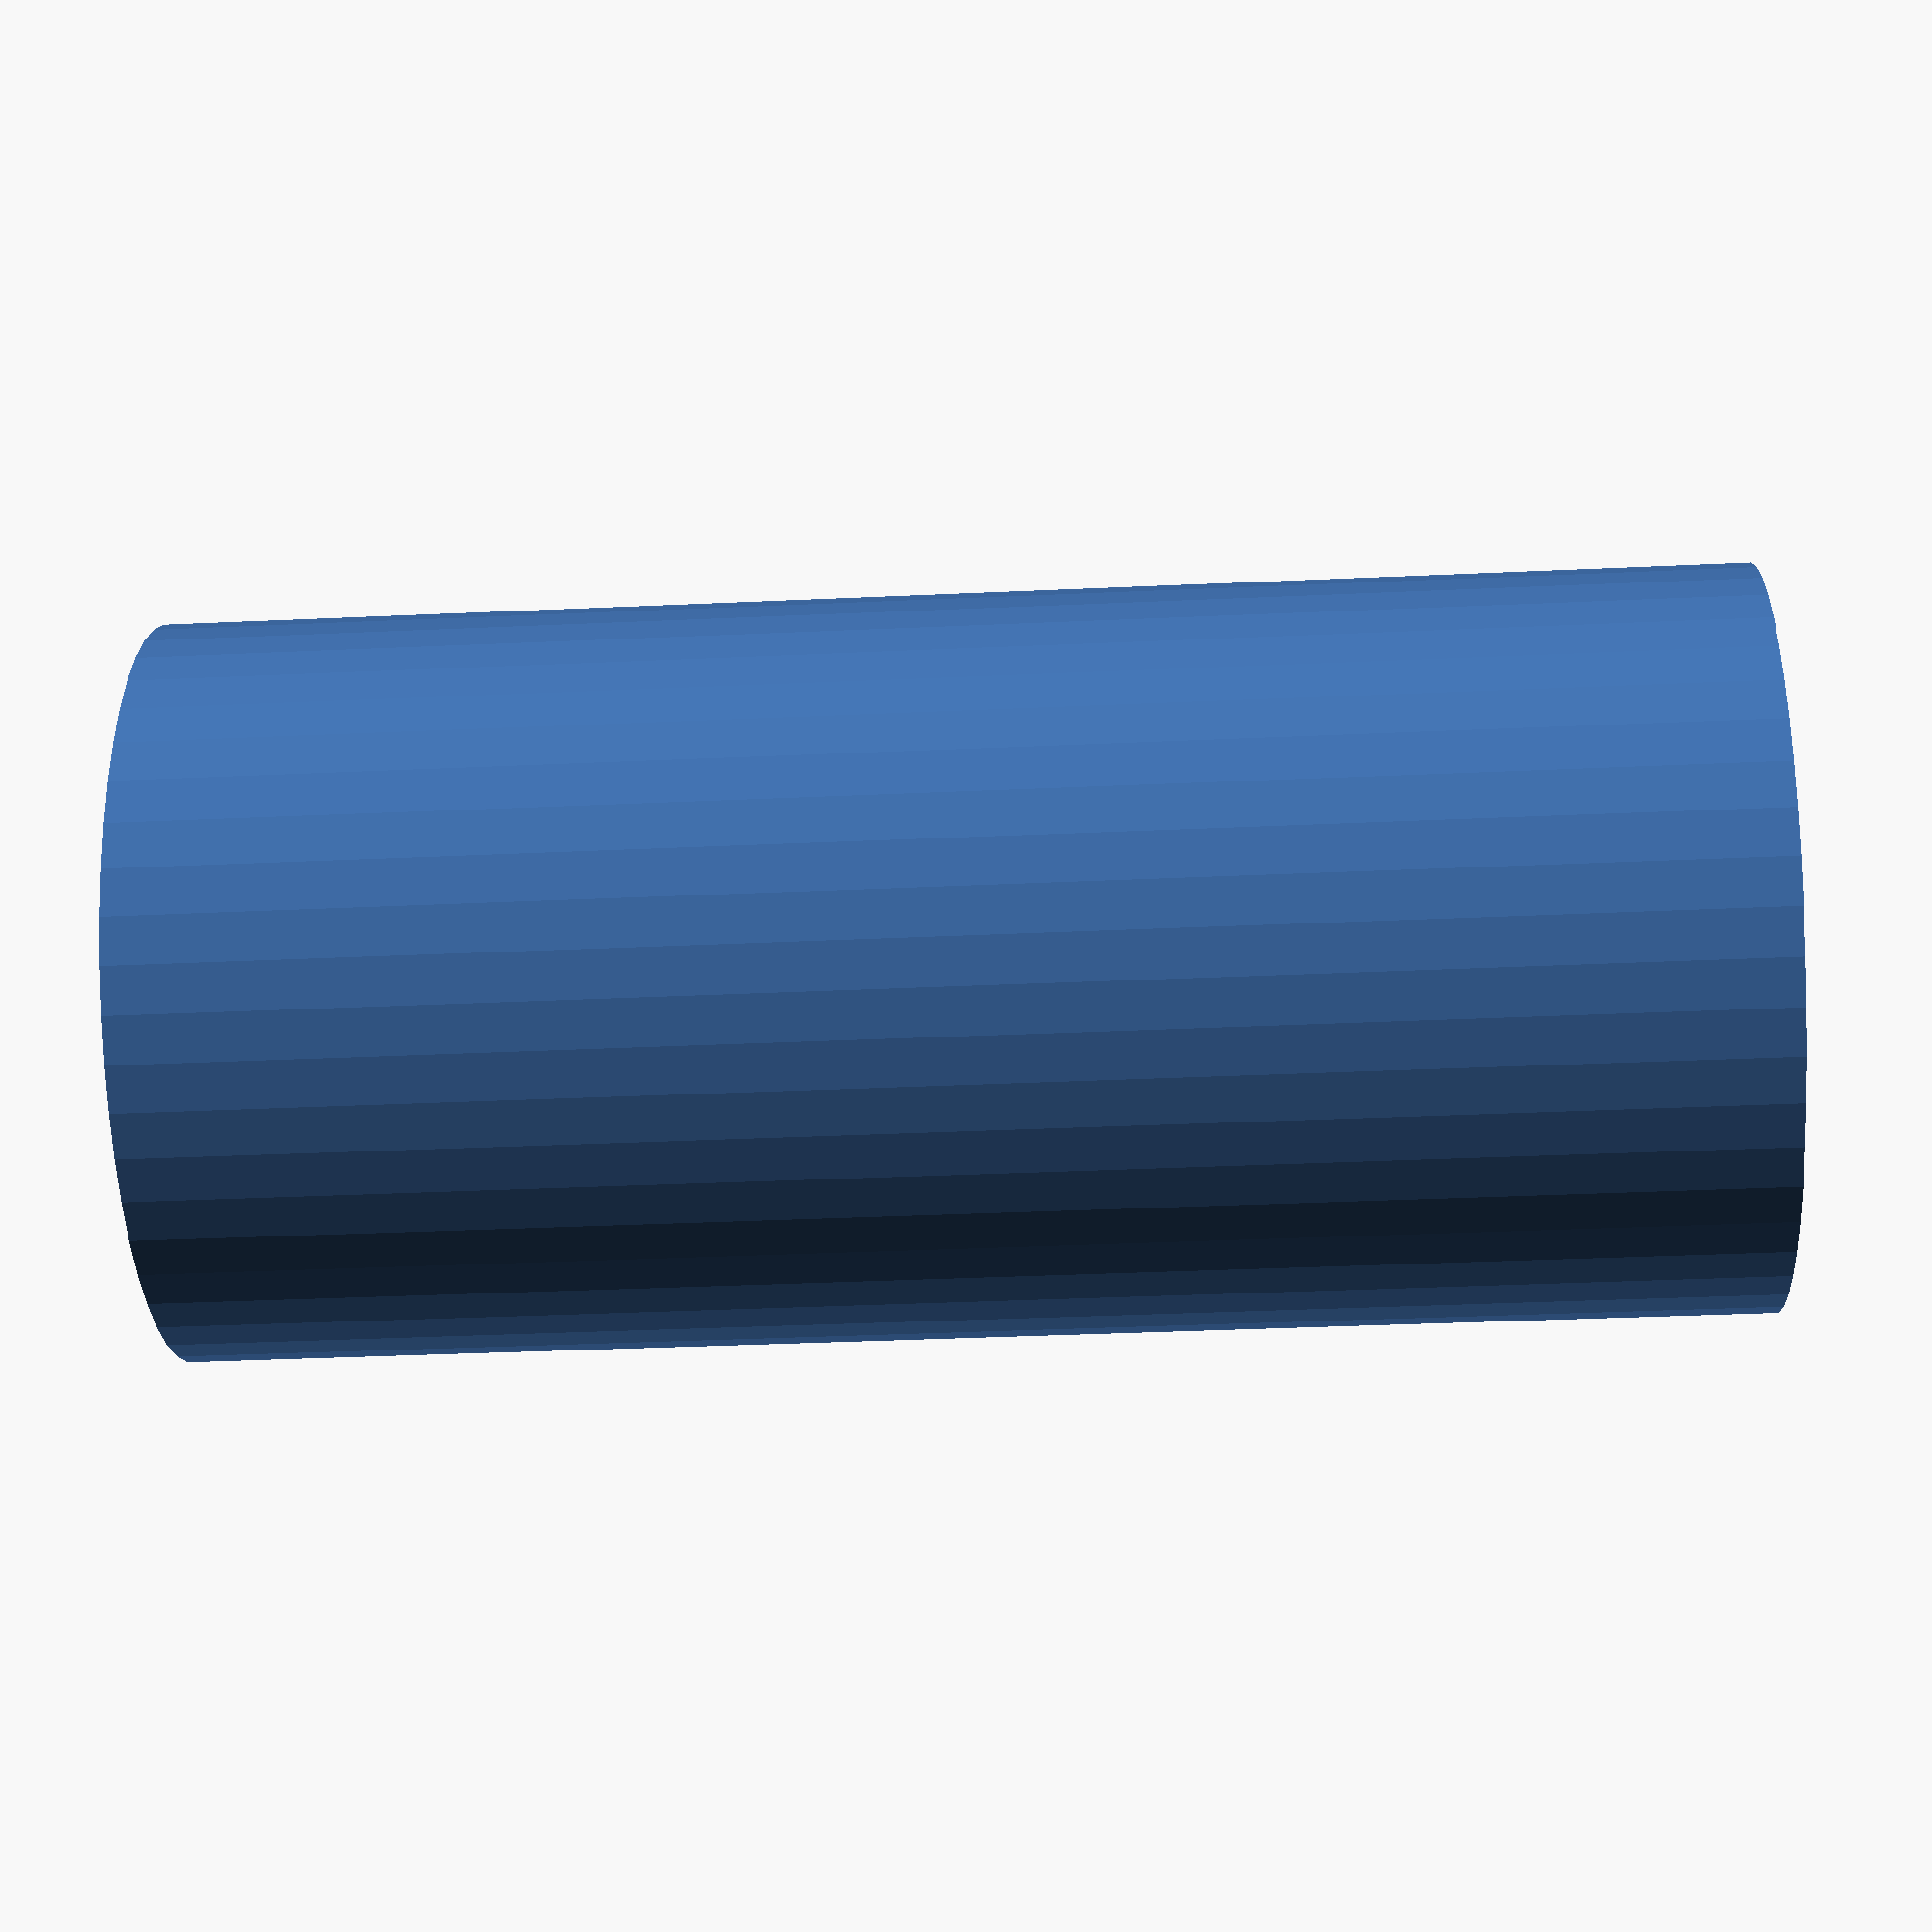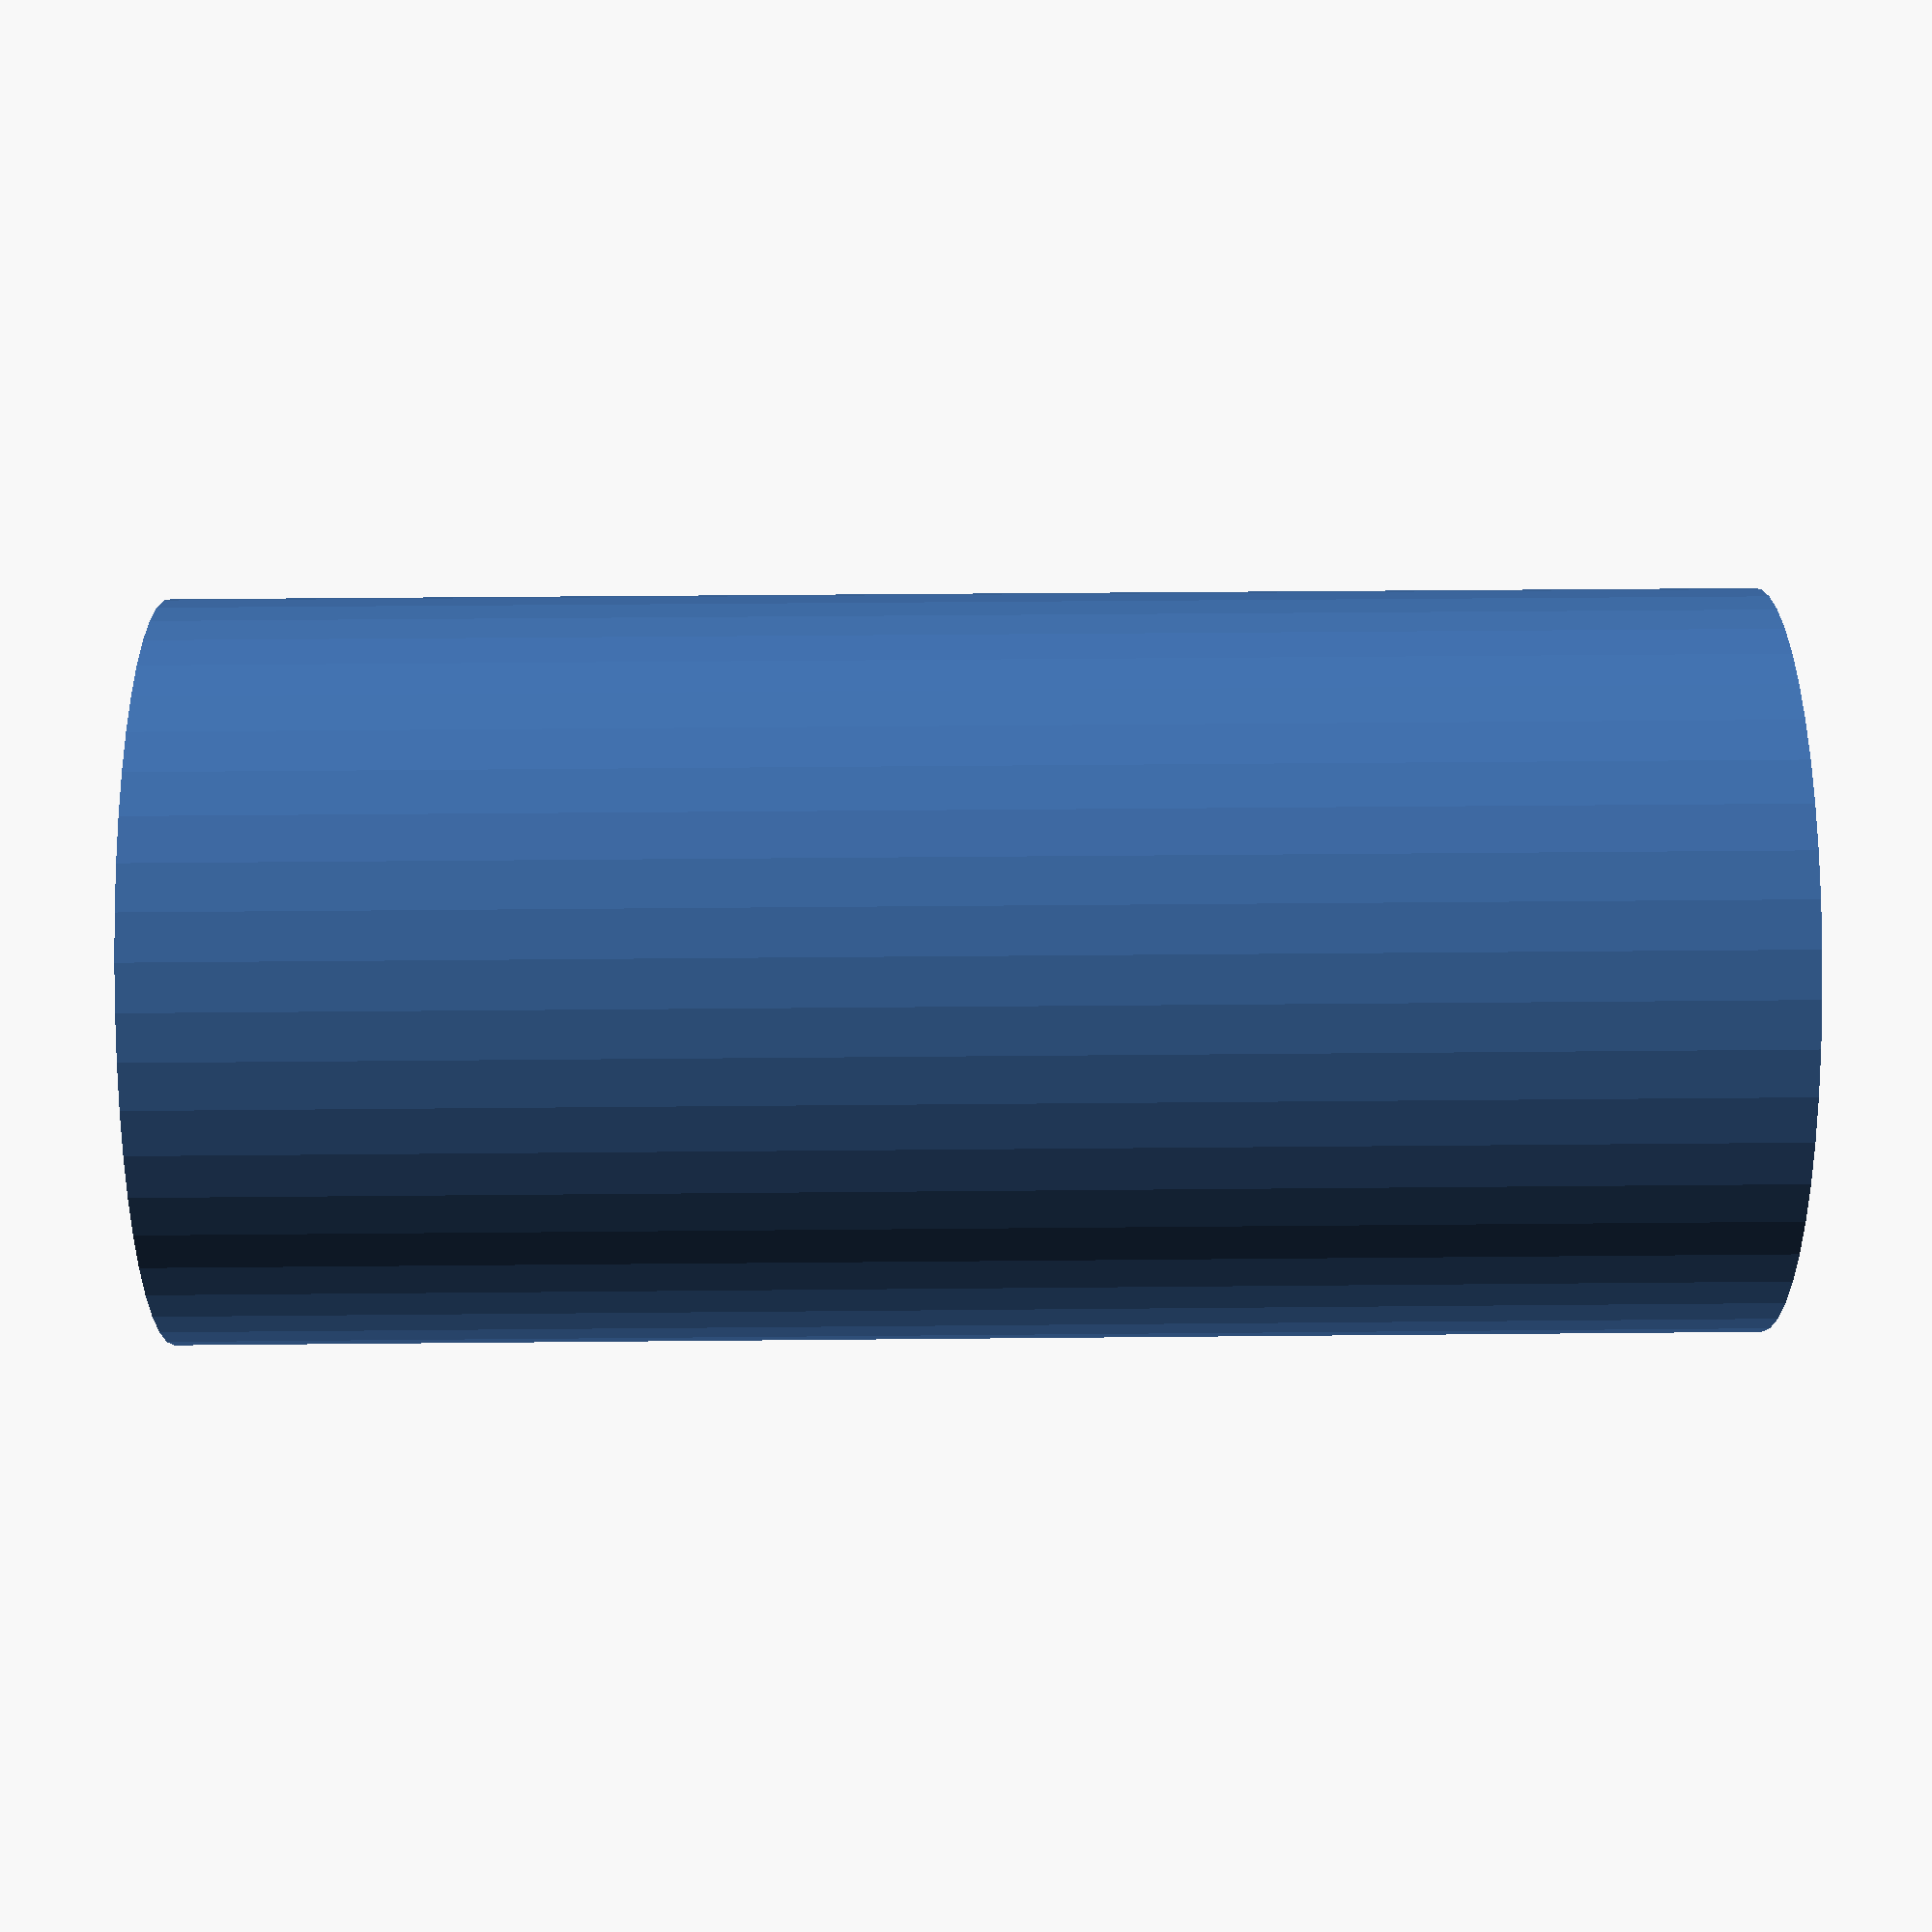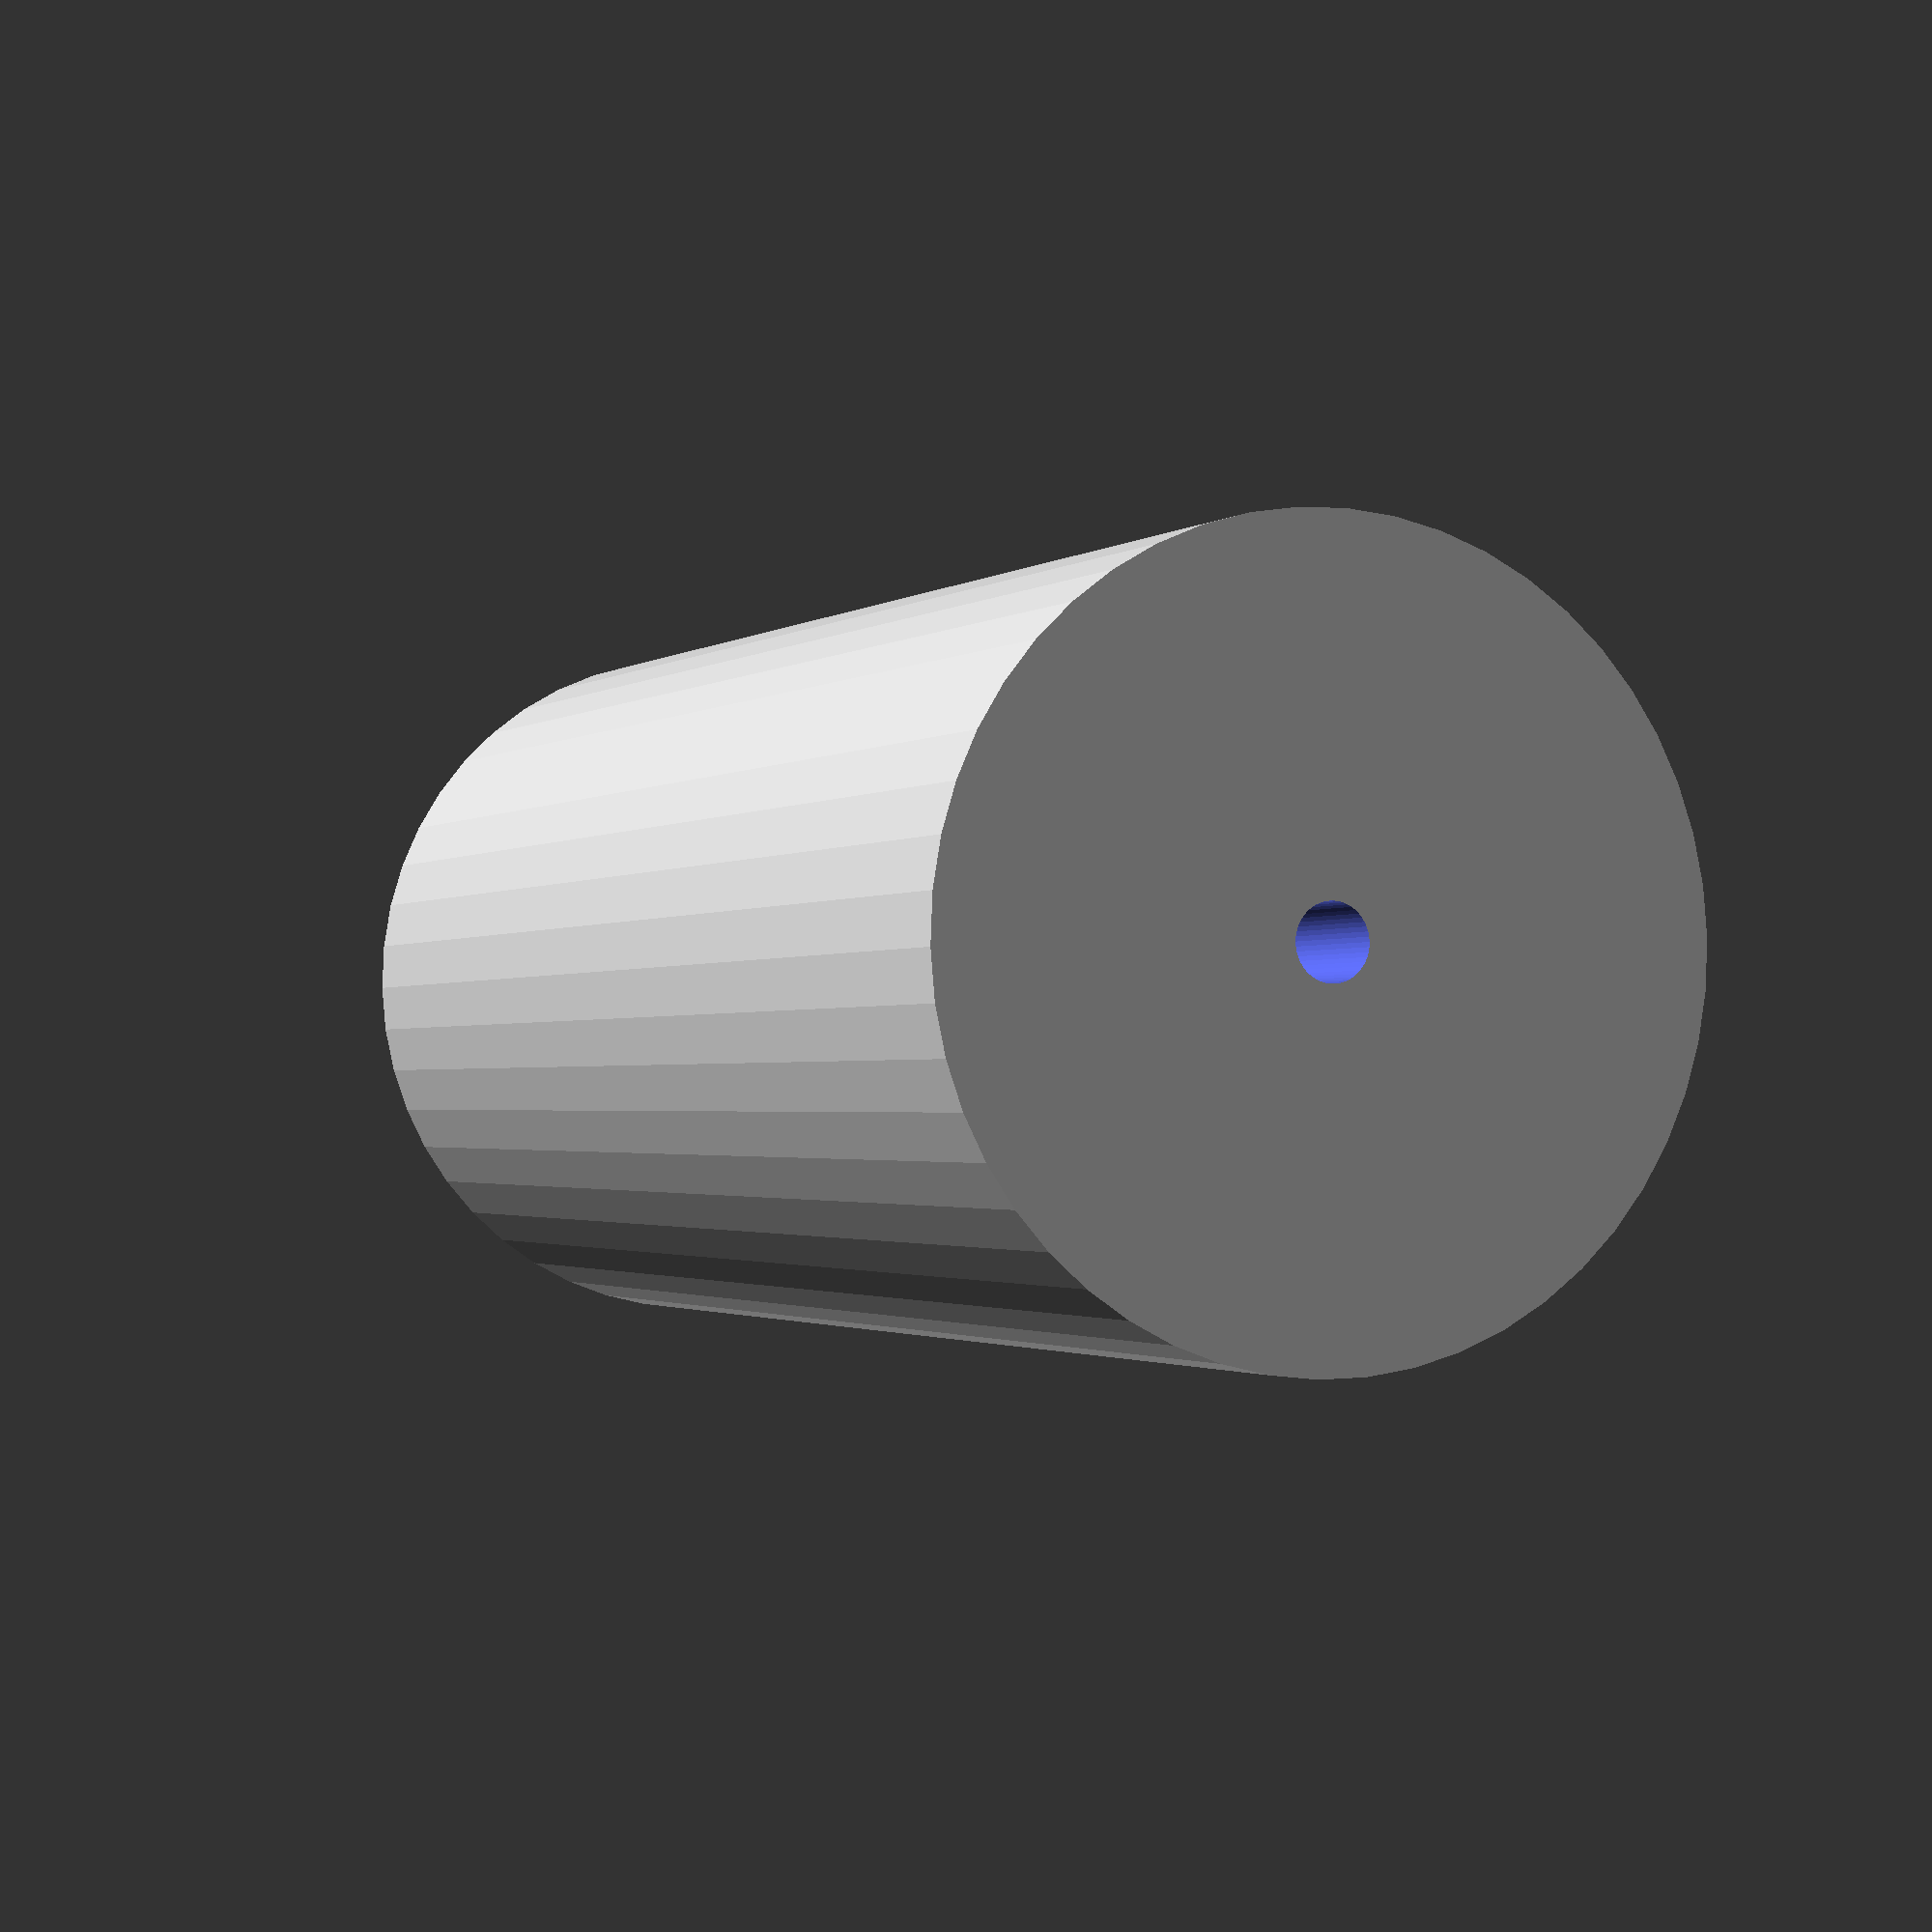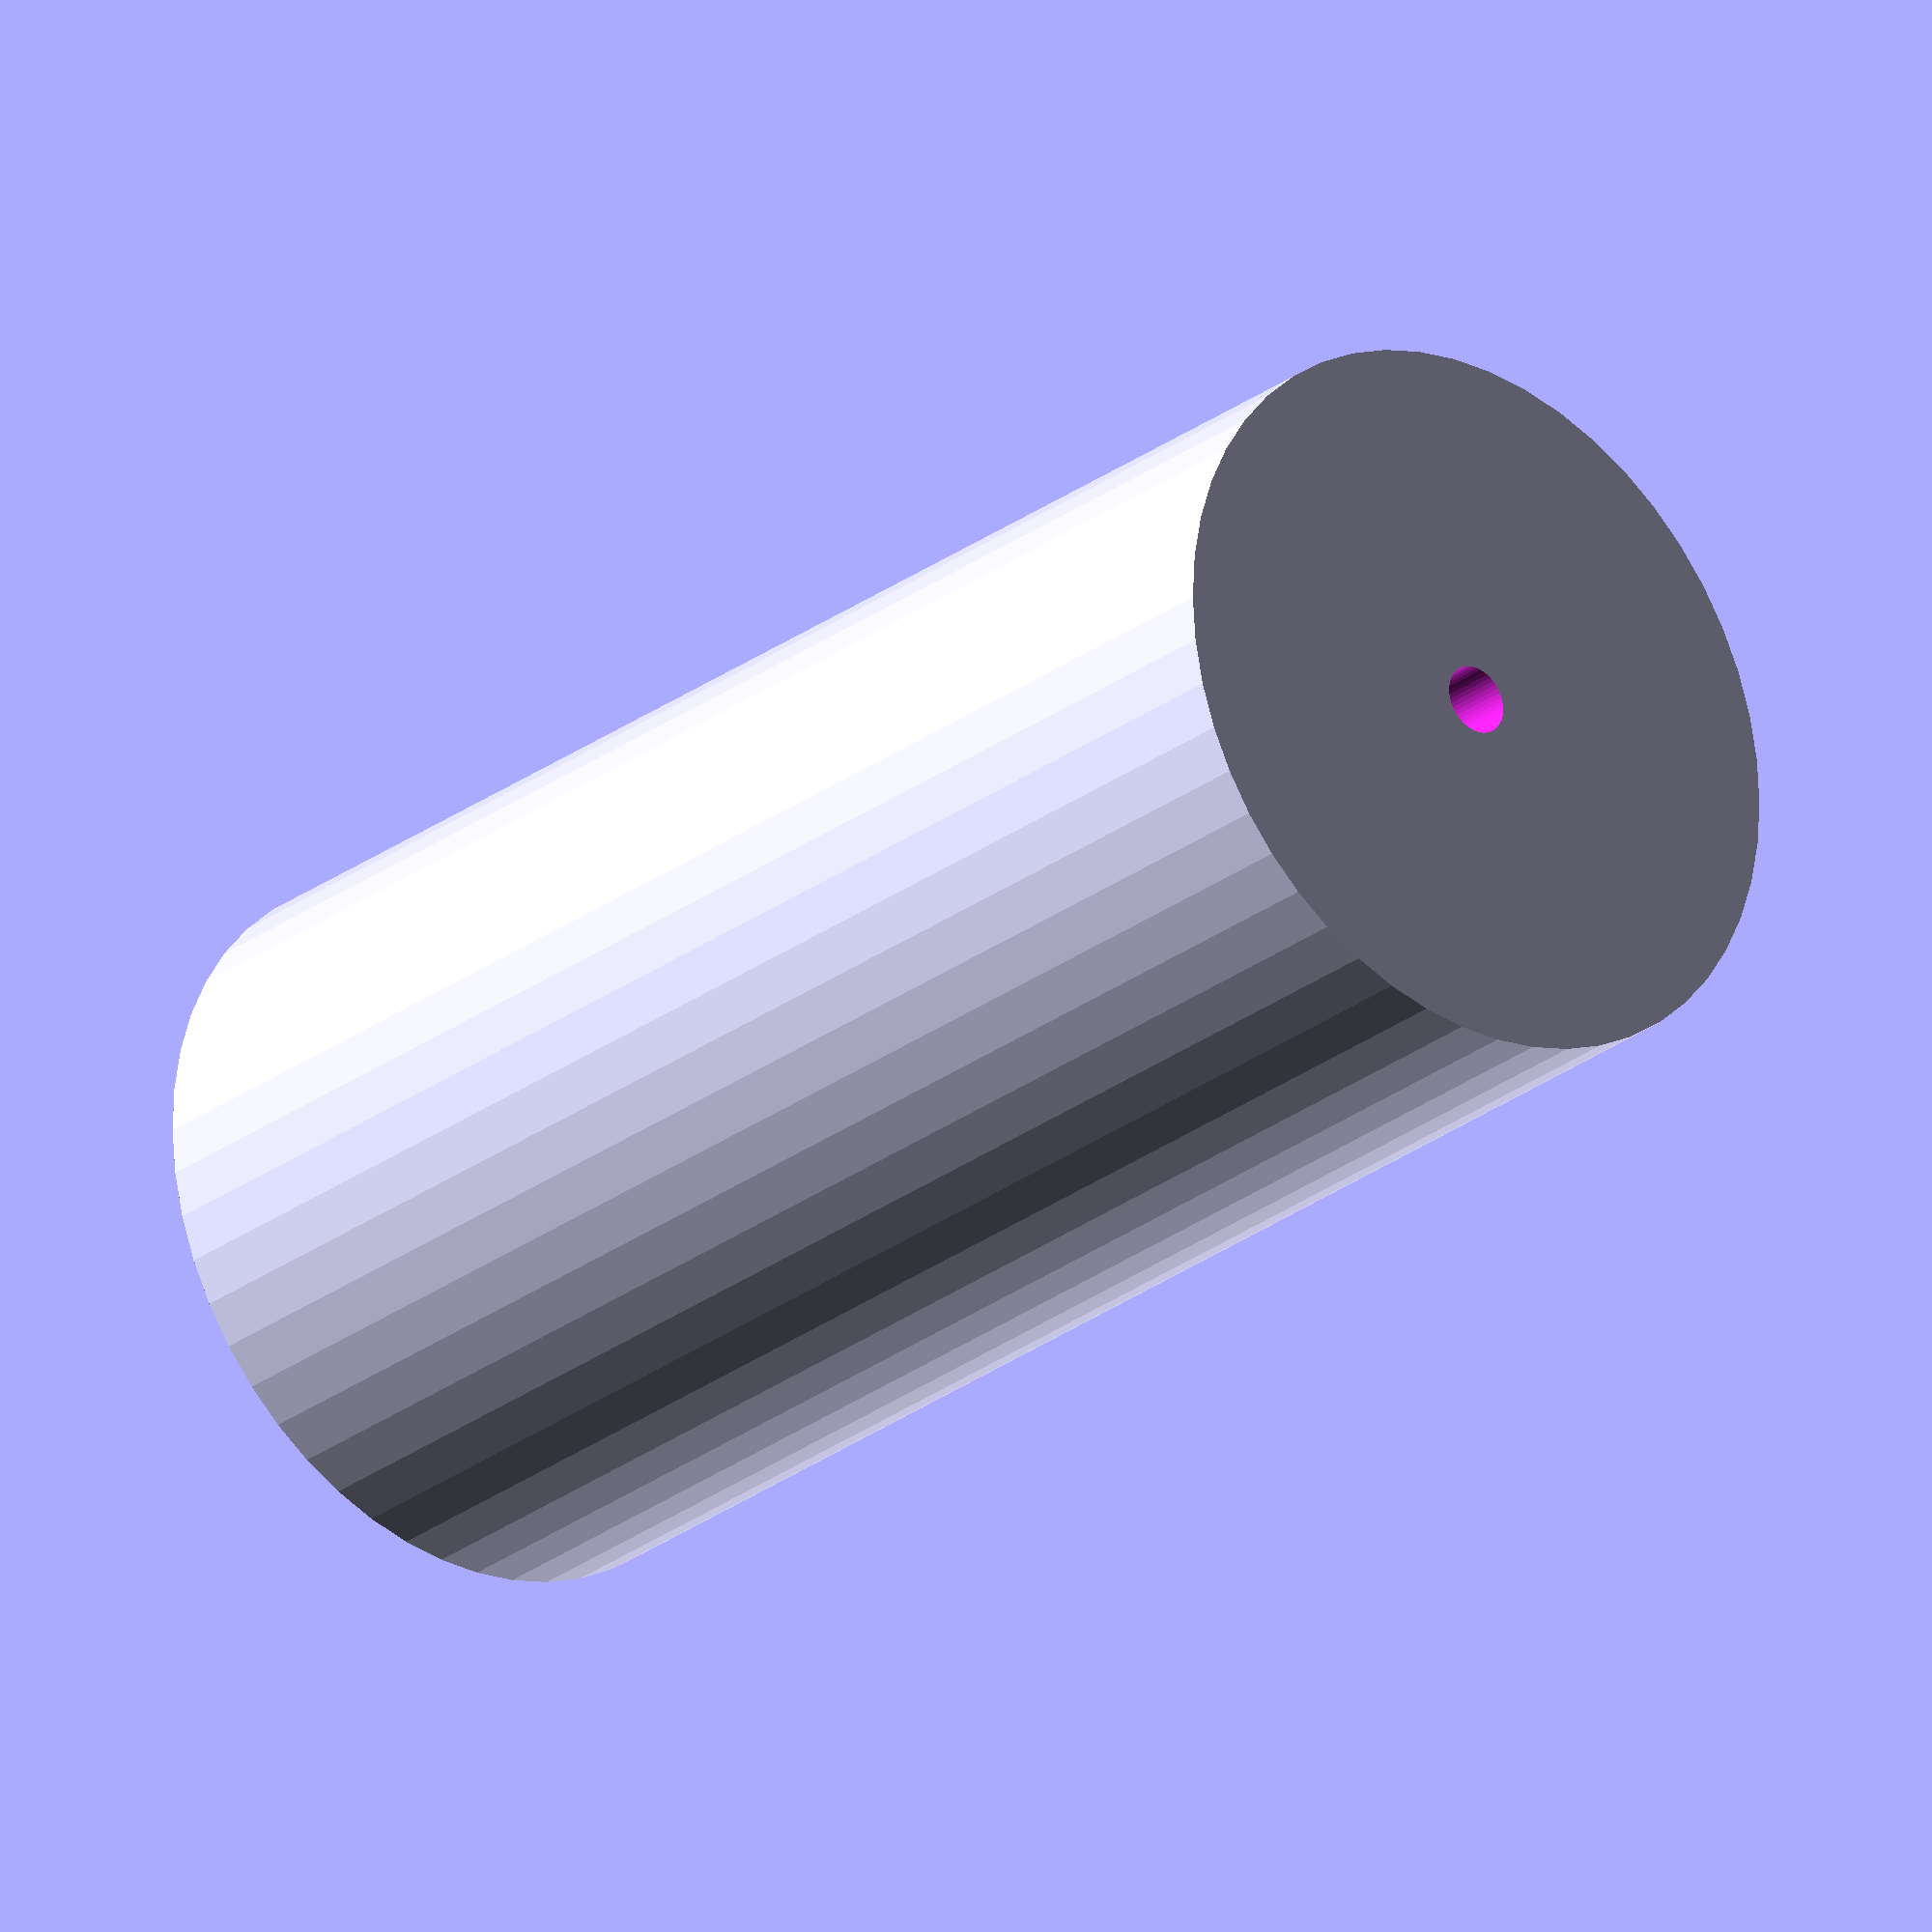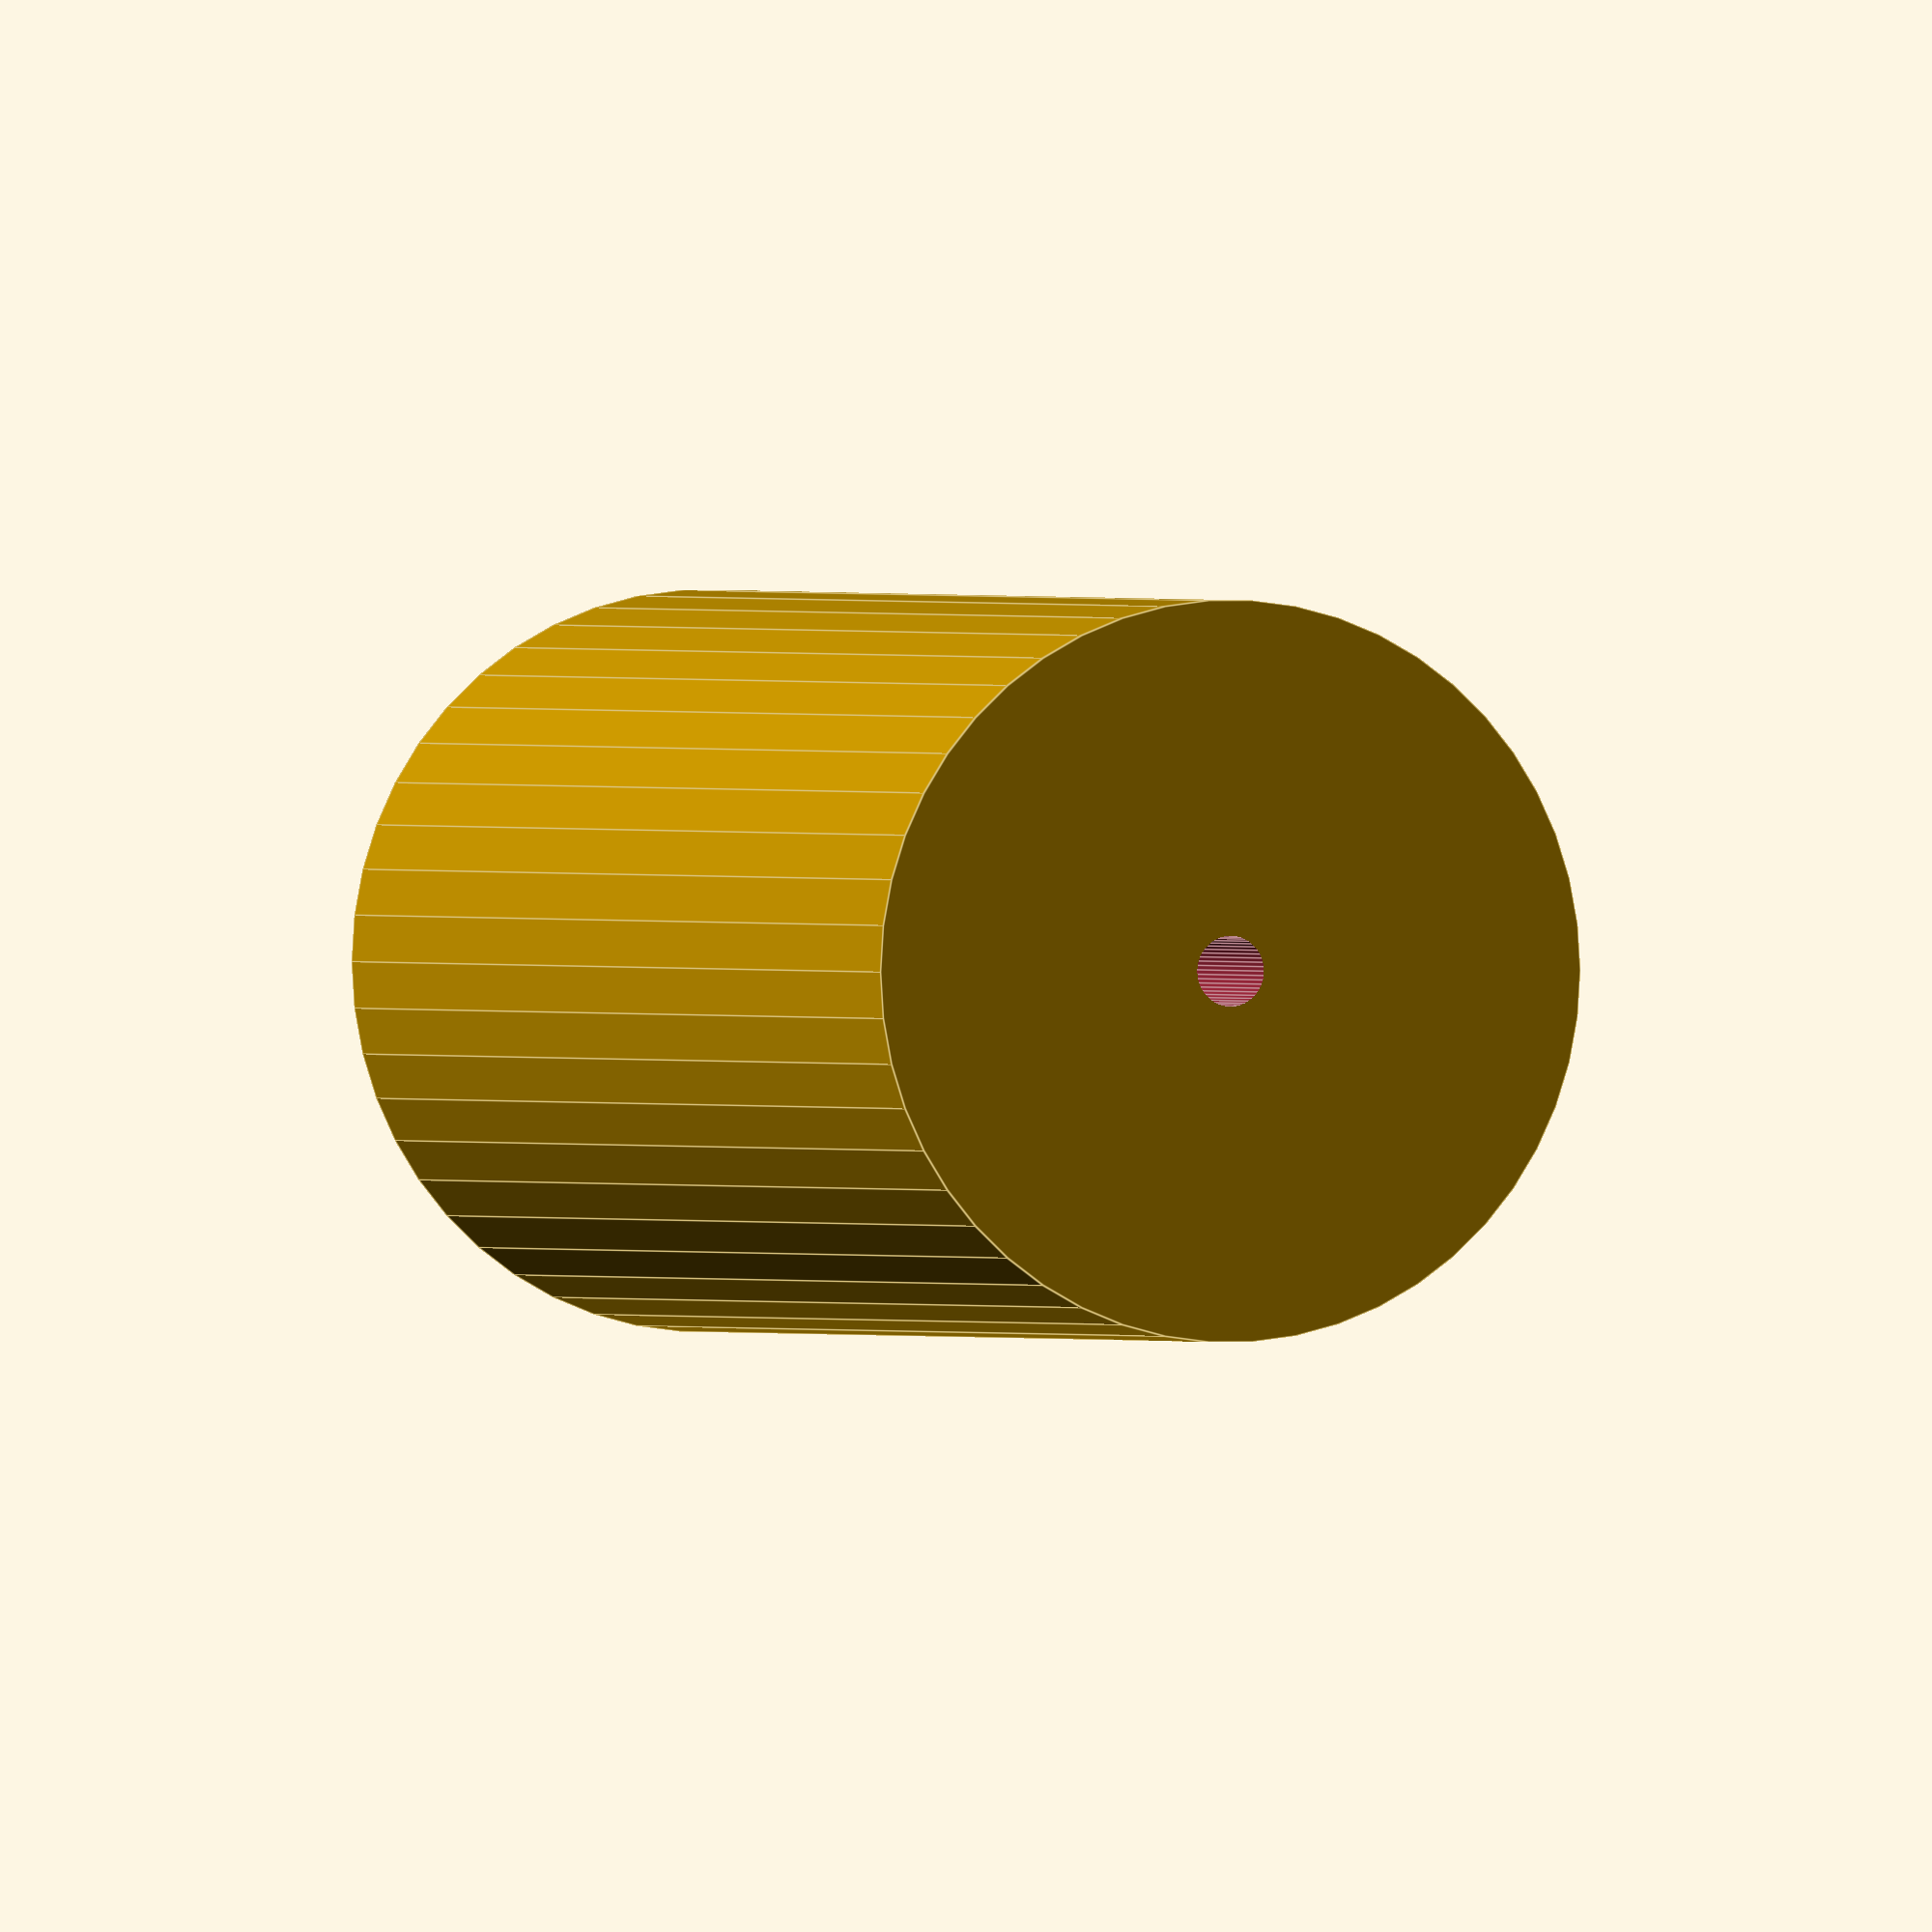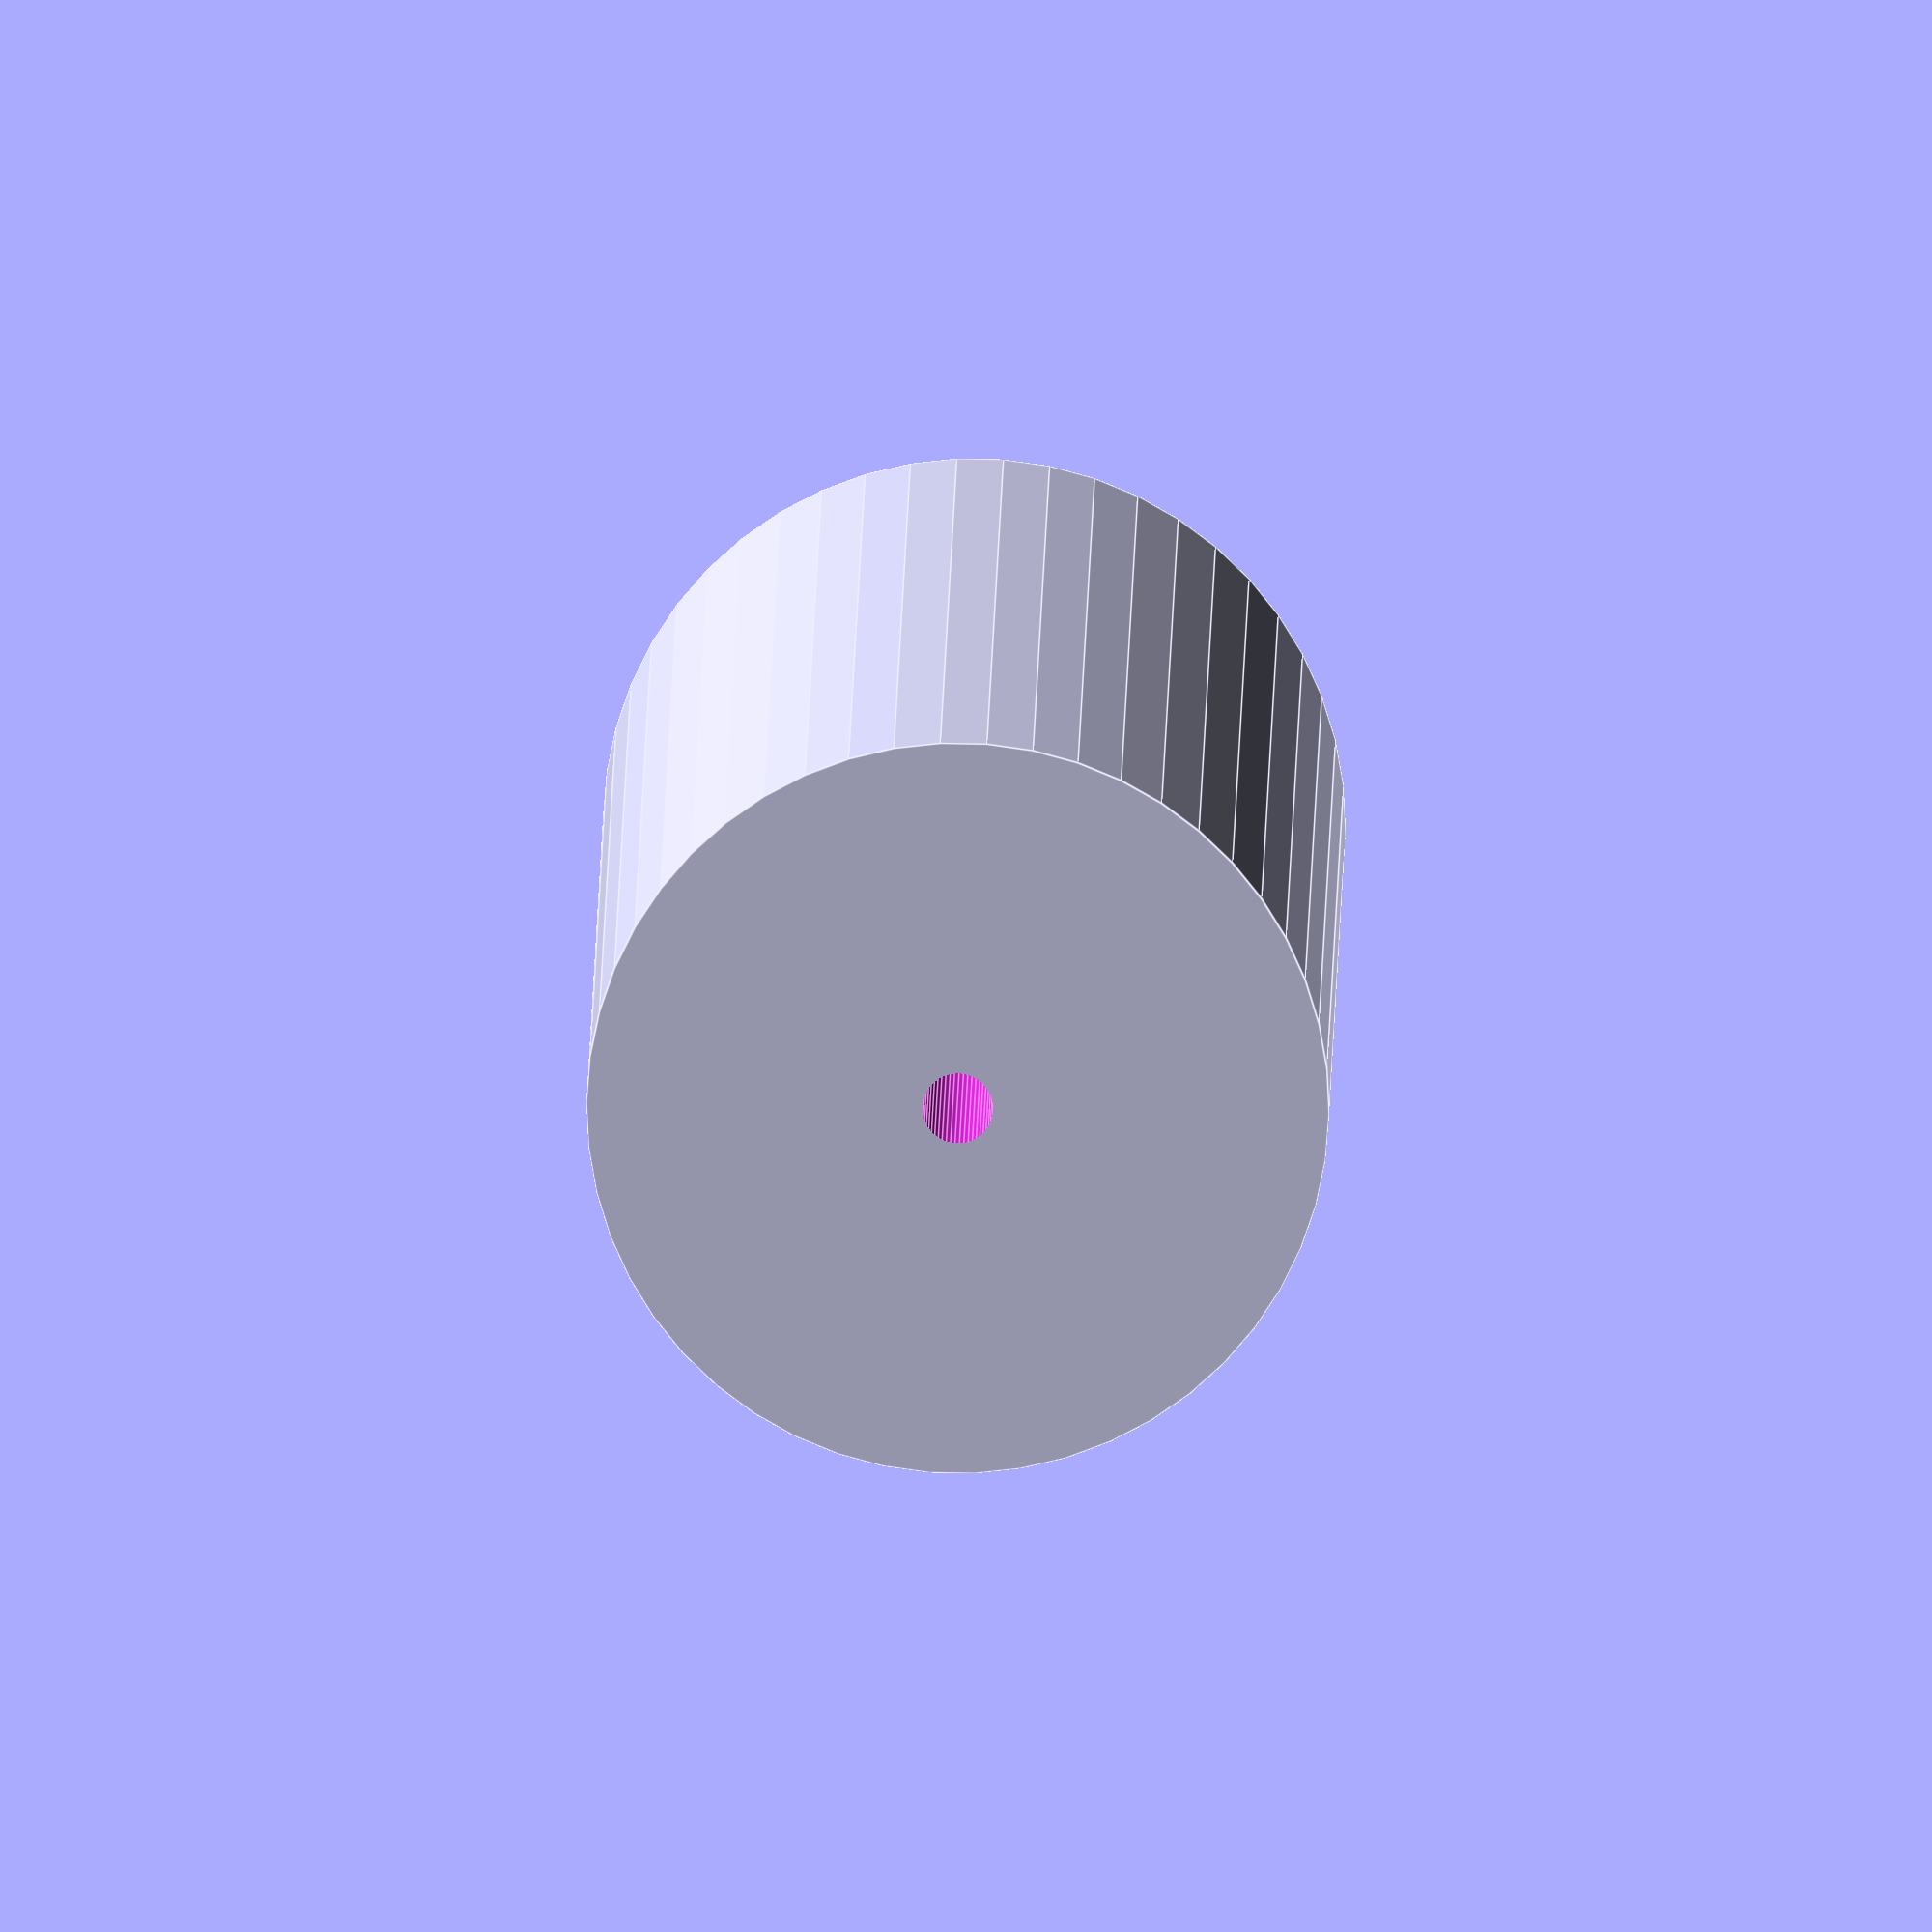
<openscad>
$fn = 50;


difference() {
	union() {
		translate(v = [0, 0, -34.5000000000]) {
			cylinder(h = 69, r = 16.2500000000);
		}
	}
	union() {
		translate(v = [0, 0, -100.0000000000]) {
			cylinder(h = 200, r = 1.5500000000);
		}
	}
}
</openscad>
<views>
elev=213.9 azim=310.4 roll=86.4 proj=p view=solid
elev=320.6 azim=242.4 roll=269.3 proj=p view=solid
elev=181.6 azim=128.3 roll=203.3 proj=p view=solid
elev=26.3 azim=353.5 roll=139.7 proj=o view=solid
elev=179.6 azim=338.4 roll=199.6 proj=o view=edges
elev=169.6 azim=346.5 roll=179.4 proj=o view=edges
</views>
